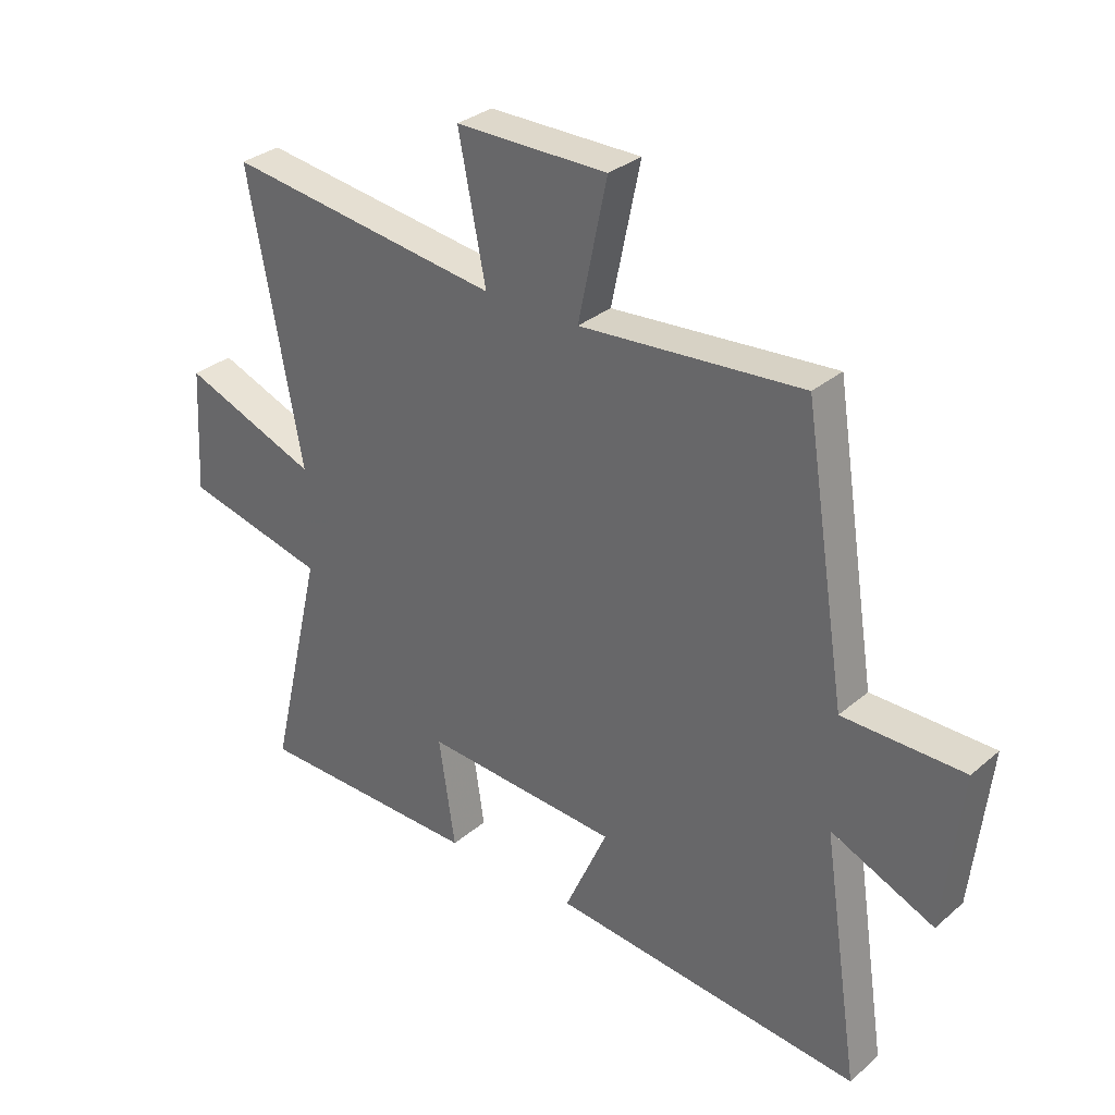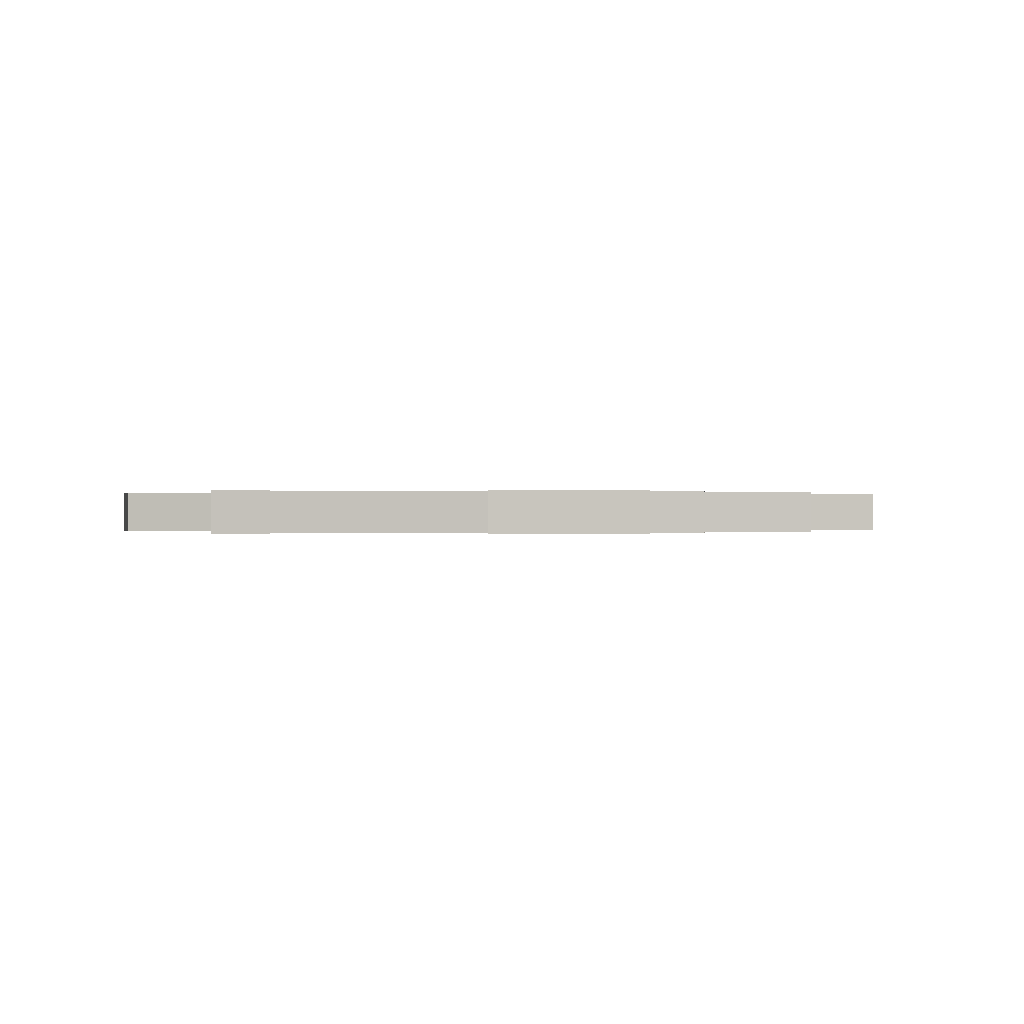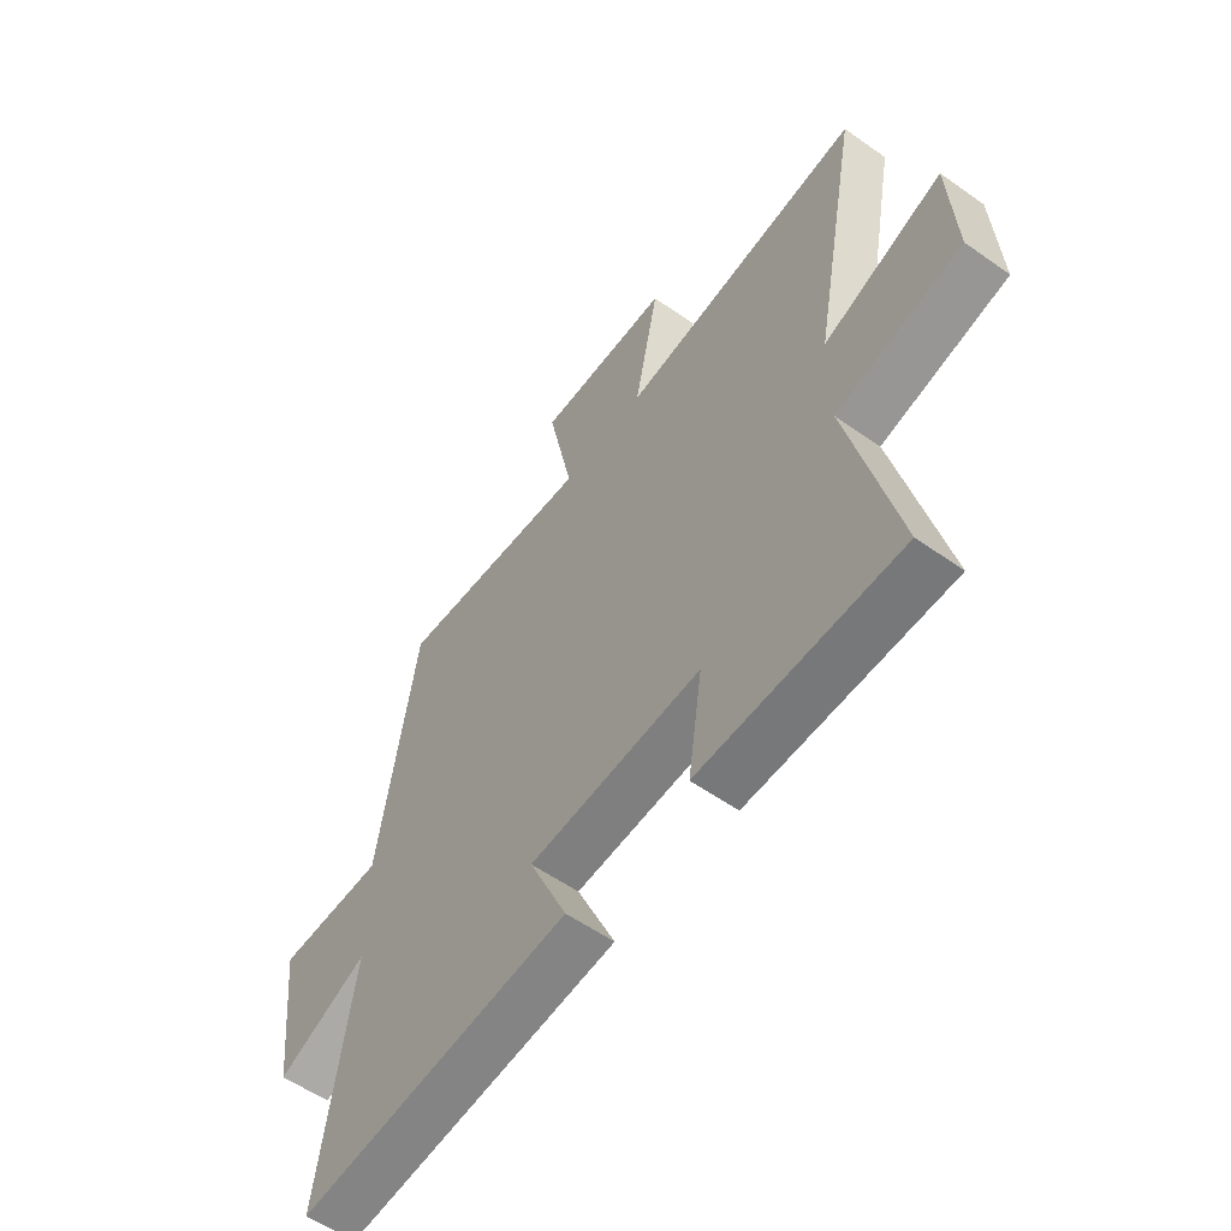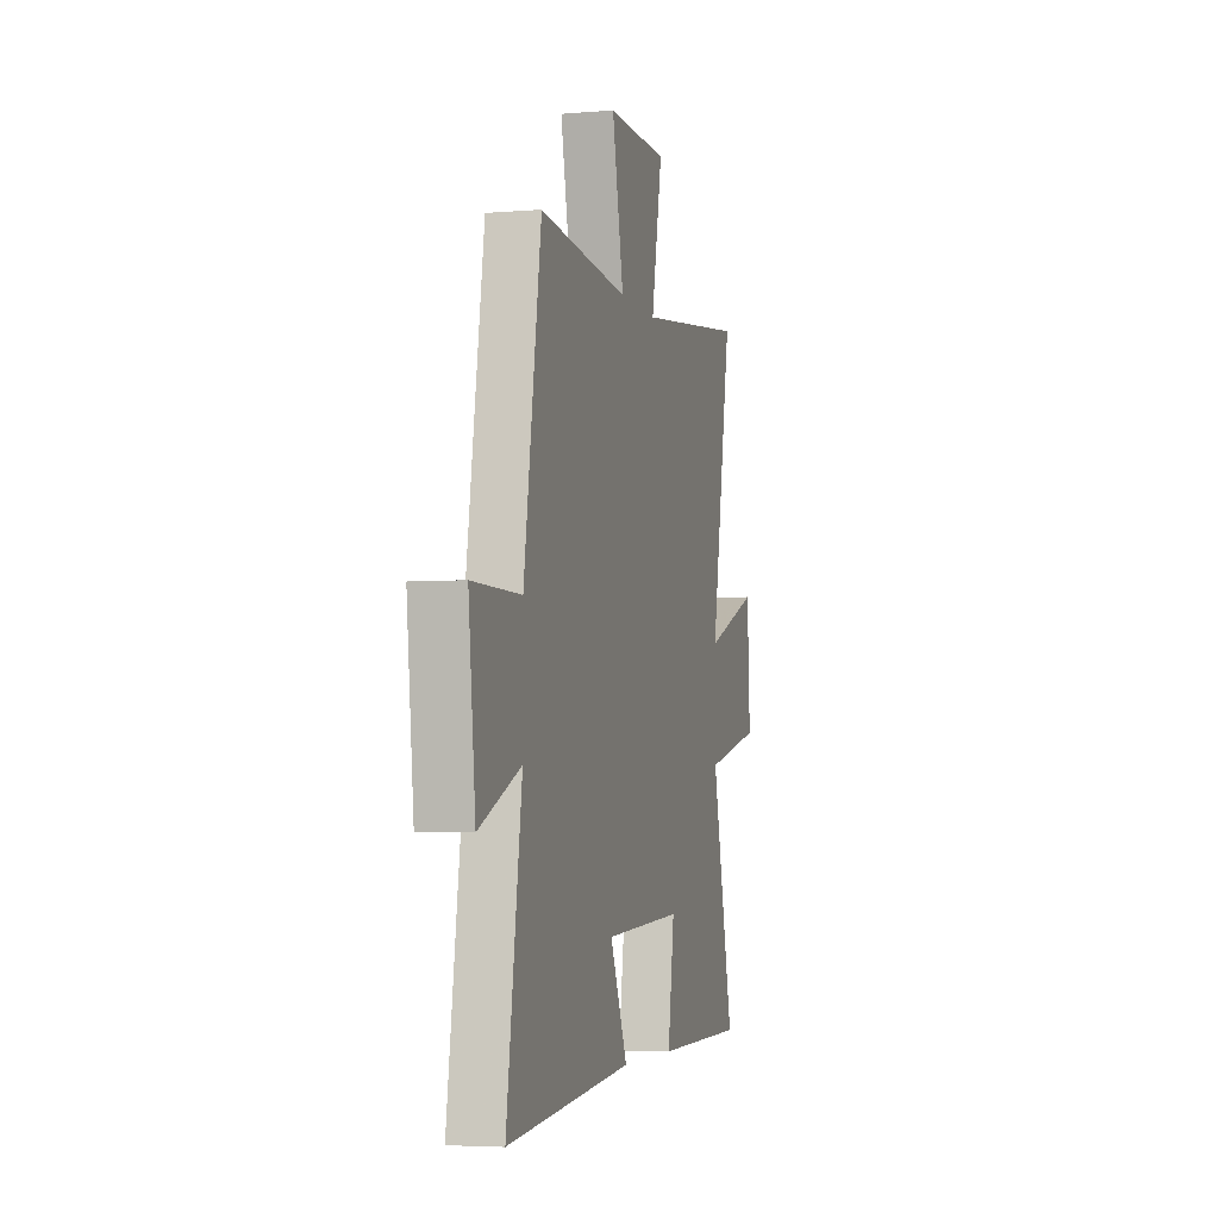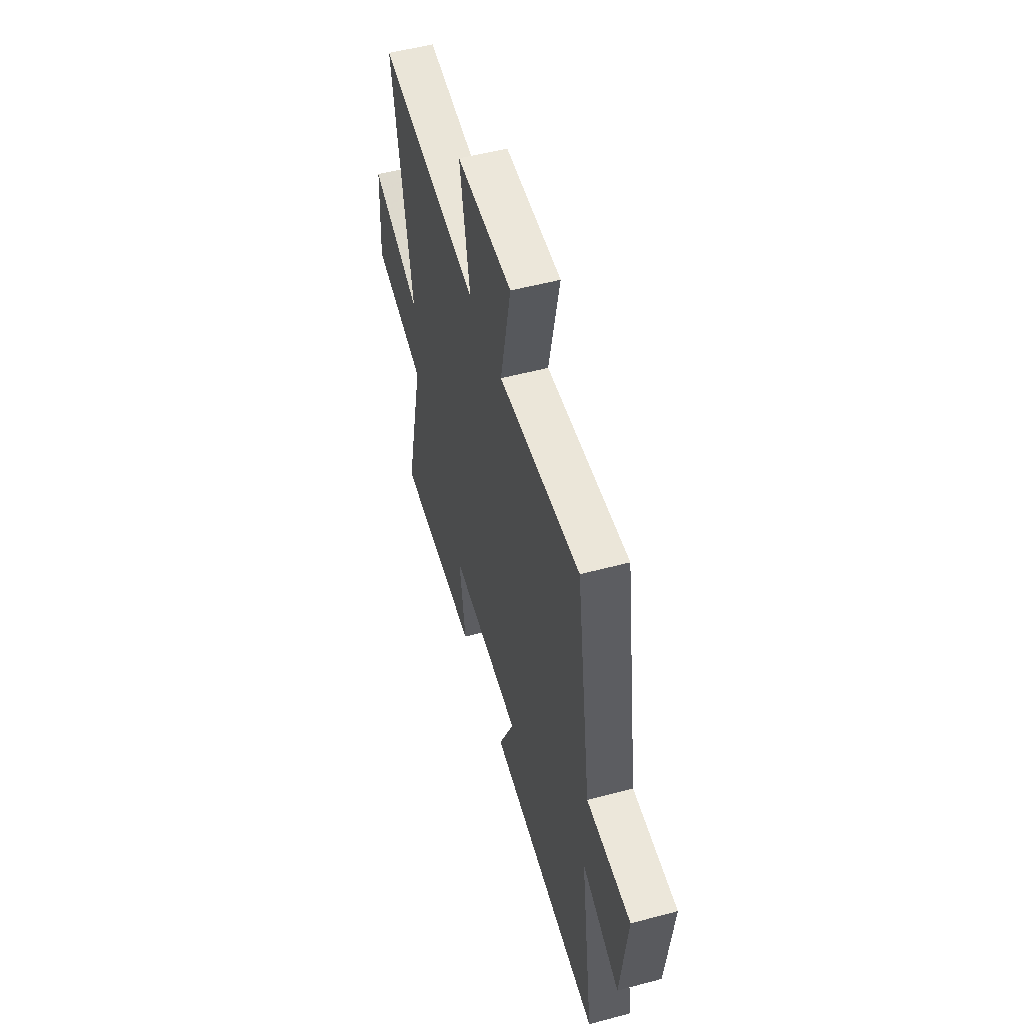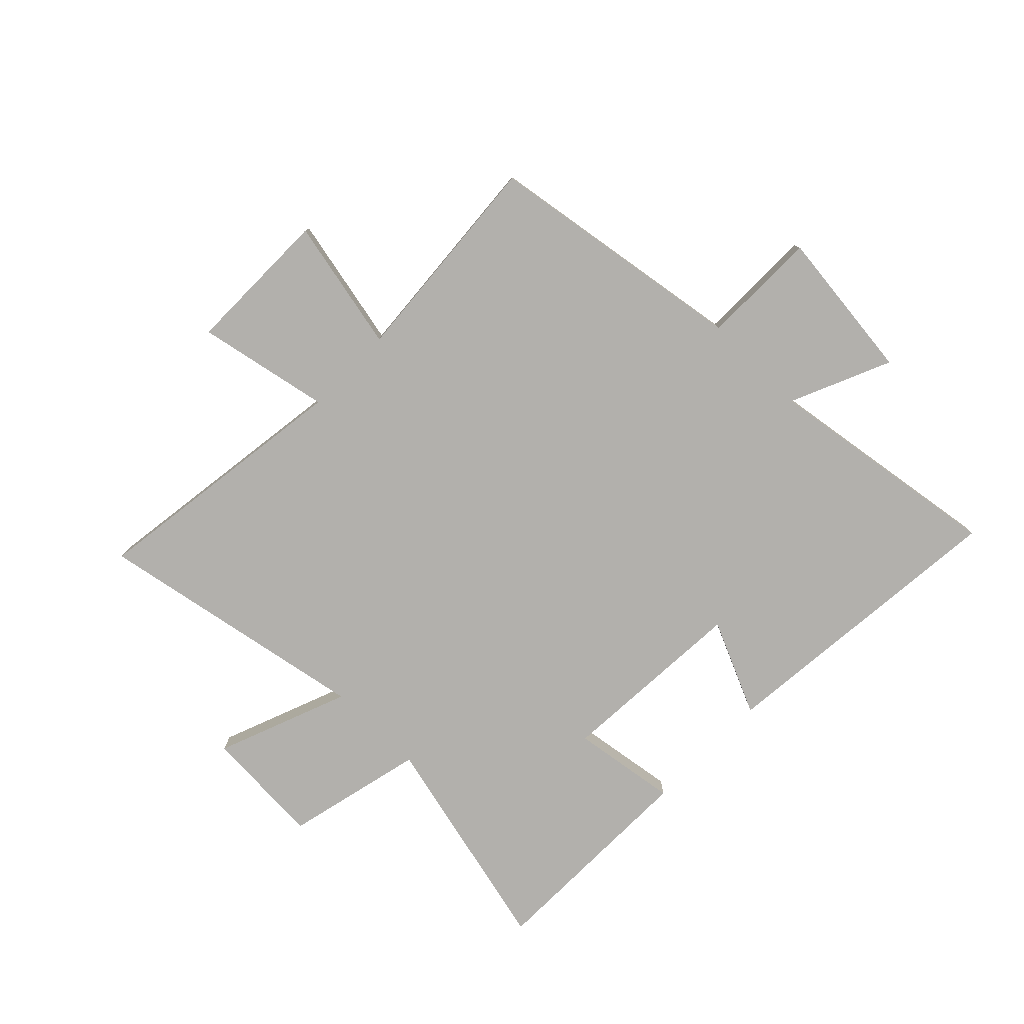
<metadata>
{"format":"obj","ext":"obj","renderer":"f3d","projection":"perspective","resolution":1024,"background":"white","views":[{"elev":31.6,"azim":40.1,"up":"+Z"},{"elev":-0.0,"azim":-9.6,"up":"+Y"},{"elev":-56.8,"azim":-126.4,"up":"+Z"},{"elev":-4.6,"azim":104.8,"up":"+Z"},{"elev":52.6,"azim":74.0,"up":"+Z"},{"elev":-78.8,"azim":45.5,"up":"+Y"}]}
</metadata>
<code>
v 0.564 0.07 -0.549
v 0.03 0.07 -0.5
v 0.104 0.07 -0.334
v -0.232 0.07 -0.314
v -0.204 0.07 -0.5
v -0.593 0.07 -0.496
v -0.5 0.07 -0.102
v -0.745 0.07 -0.045
v -0.733 0.07 0.167
v -0.5 0.07 0.078
v -0.591 0.07 0.563
v -0.118 0.07 0.5
v -0.165 0.07 0.734
v 0.095 0.07 0.734
v 0.046 0.07 0.5
v 0.427 0.07 0.531
v 0.5 0.07 0.068
v 0.707 0.07 0.067
v 0.677 0.07 -0.203
v 0.5 0.07 -0.126
v 0.564 0 -0.549
v 0.03 0 -0.5
v 0.104 0 -0.334
v -0.232 0 -0.314
v -0.204 0 -0.5
v -0.593 0 -0.496
v -0.5 0 -0.102
v -0.745 0 -0.045
v -0.733 0 0.167
v -0.5 0 0.078
v -0.591 0 0.563
v -0.118 0 0.5
v -0.165 0 0.734
v 0.095 0 0.734
v 0.046 0 0.5
v 0.427 0 0.531
v 0.5 0 0.068
v 0.707 0 0.067
v 0.677 0 -0.203
v 0.5 0 -0.126
f 17 18 19 20
f 15 16 17 20
f 15 20 1
f 12 13 14 15
f 12 15 1
f 10 11 12 1
f 7 8 9 10
f 4 5 6 7
f 3 4 7 10
f 1 2 3
f 1 3 10
f 40 39 38 37
f 40 37 36 35
f 21 40 35
f 35 34 33 32
f 21 35 32
f 21 32 31 30
f 30 29 28 27
f 27 26 25 24
f 30 27 24 23
f 23 22 21
f 30 23 21
f 1 21 22 2
f 2 22 23 3
f 3 23 24 4
f 4 24 25 5
f 5 25 26 6
f 6 26 27 7
f 7 27 28 8
f 8 28 29 9
f 9 29 30 10
f 10 30 31 11
f 11 31 32 12
f 12 32 33 13
f 13 33 34 14
f 14 34 35 15
f 15 35 36 16
f 16 36 37 17
f 17 37 38 18
f 18 38 39 19
f 19 39 40 20
f 20 40 21 1

</code>
